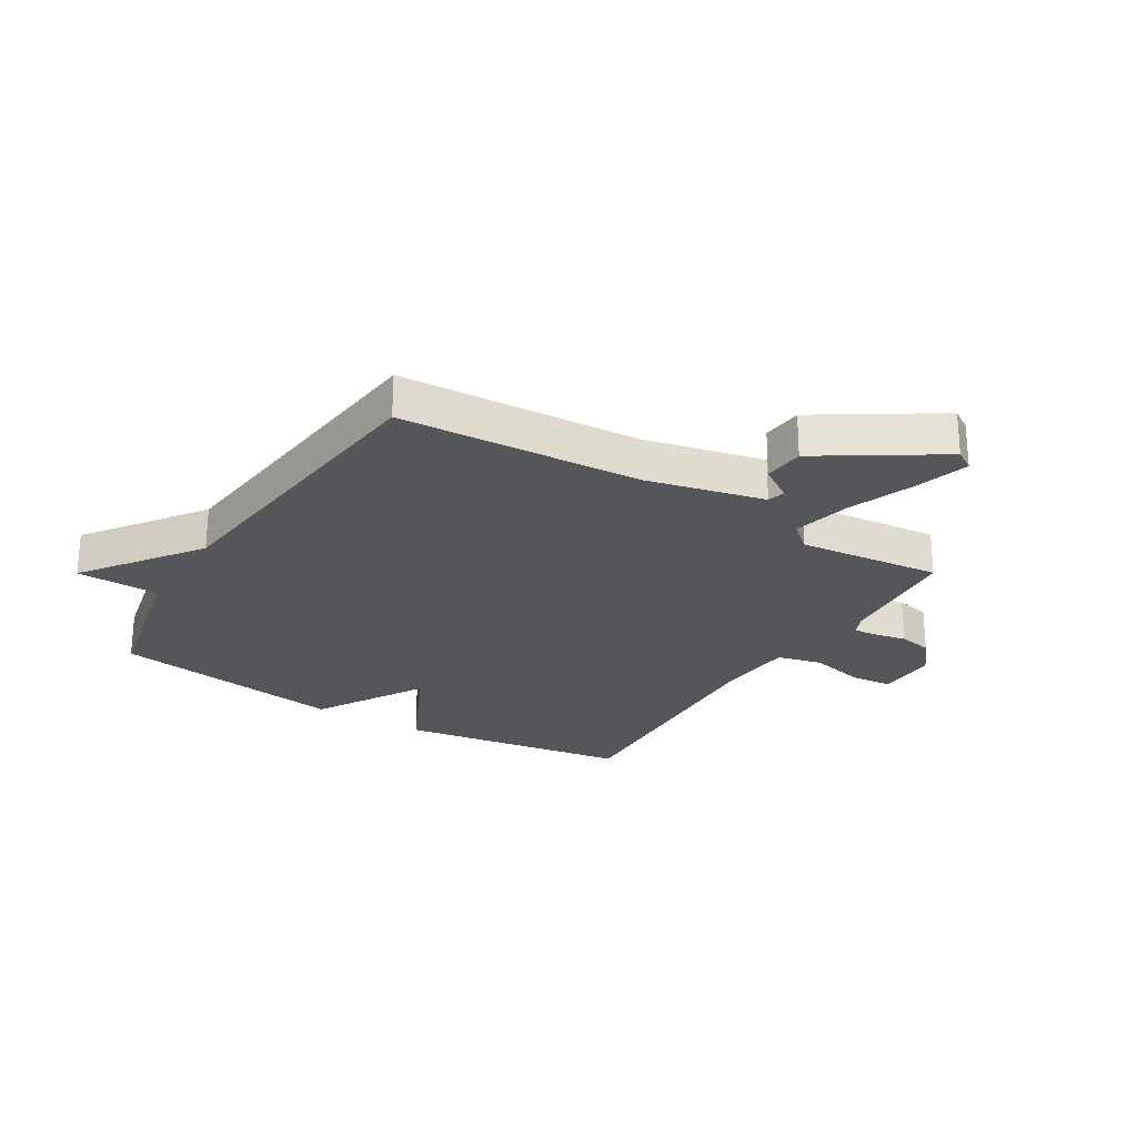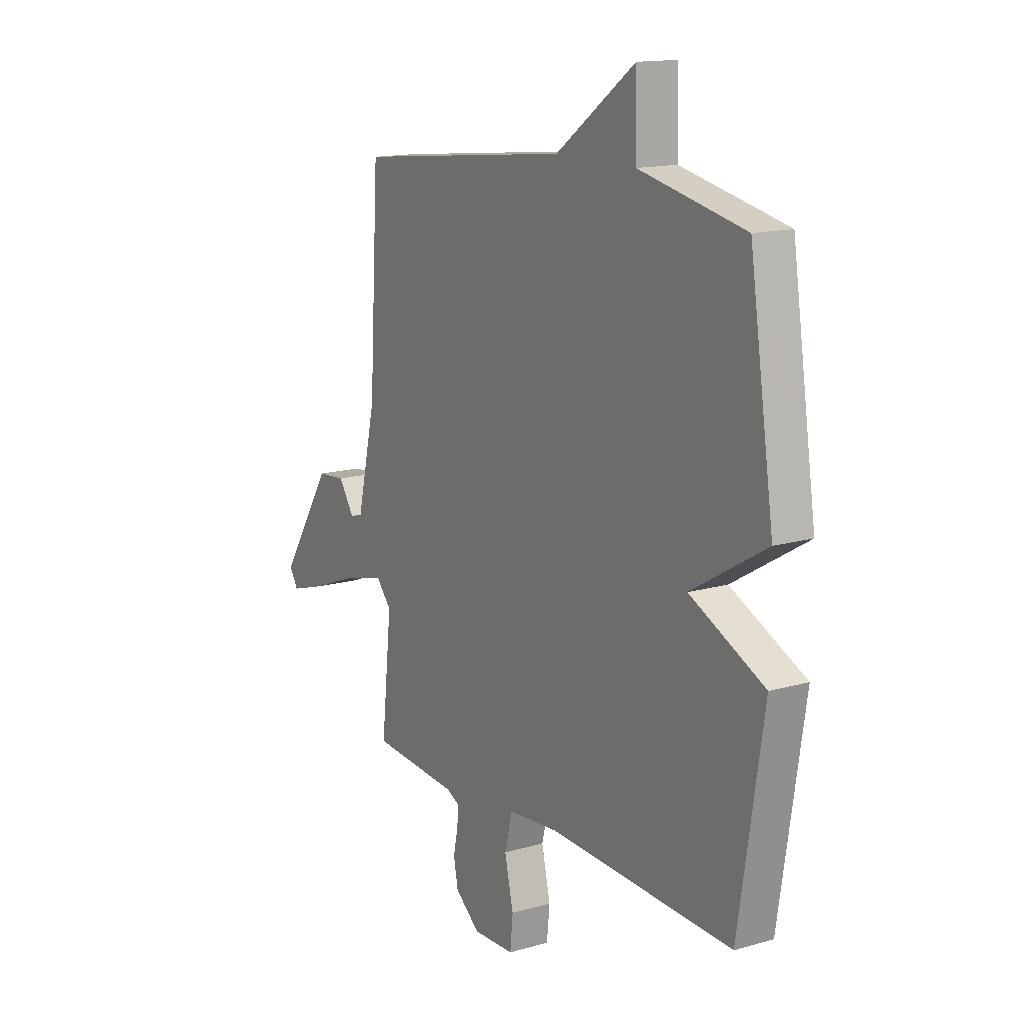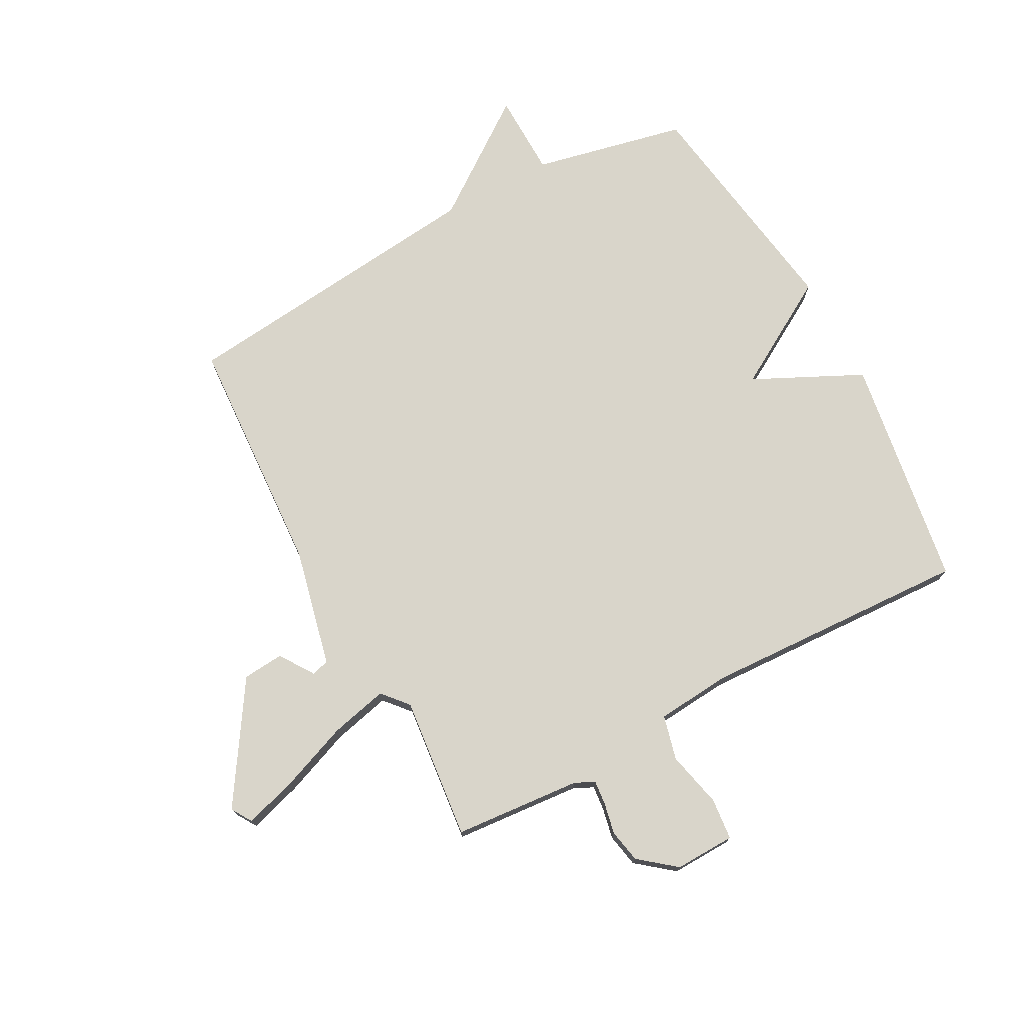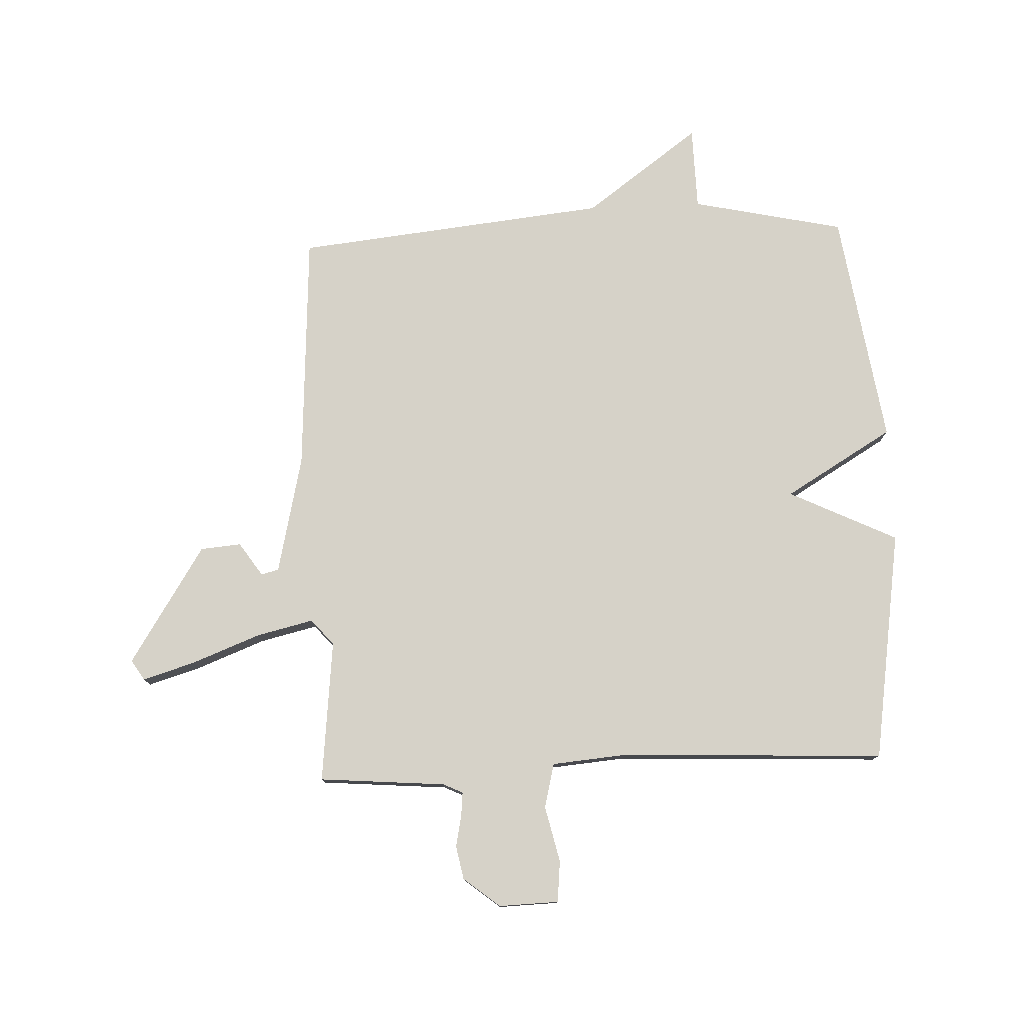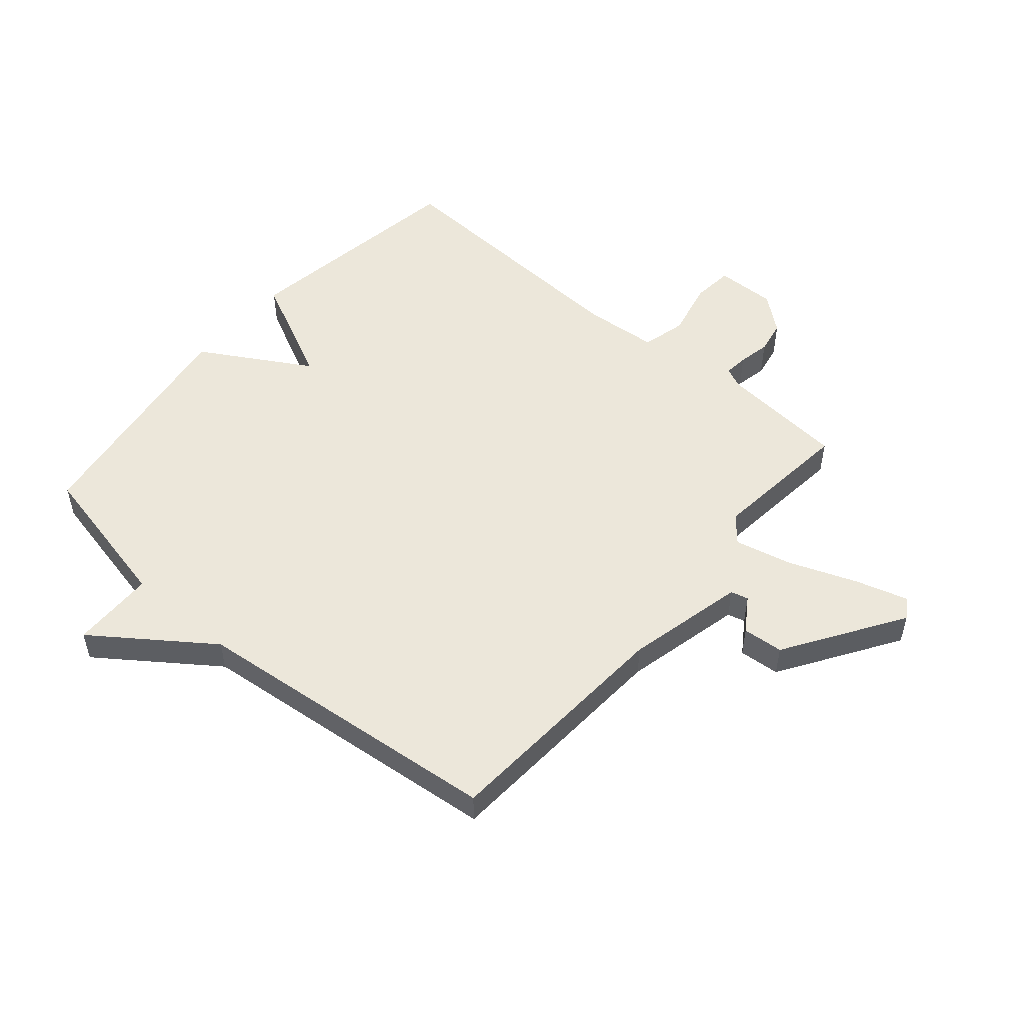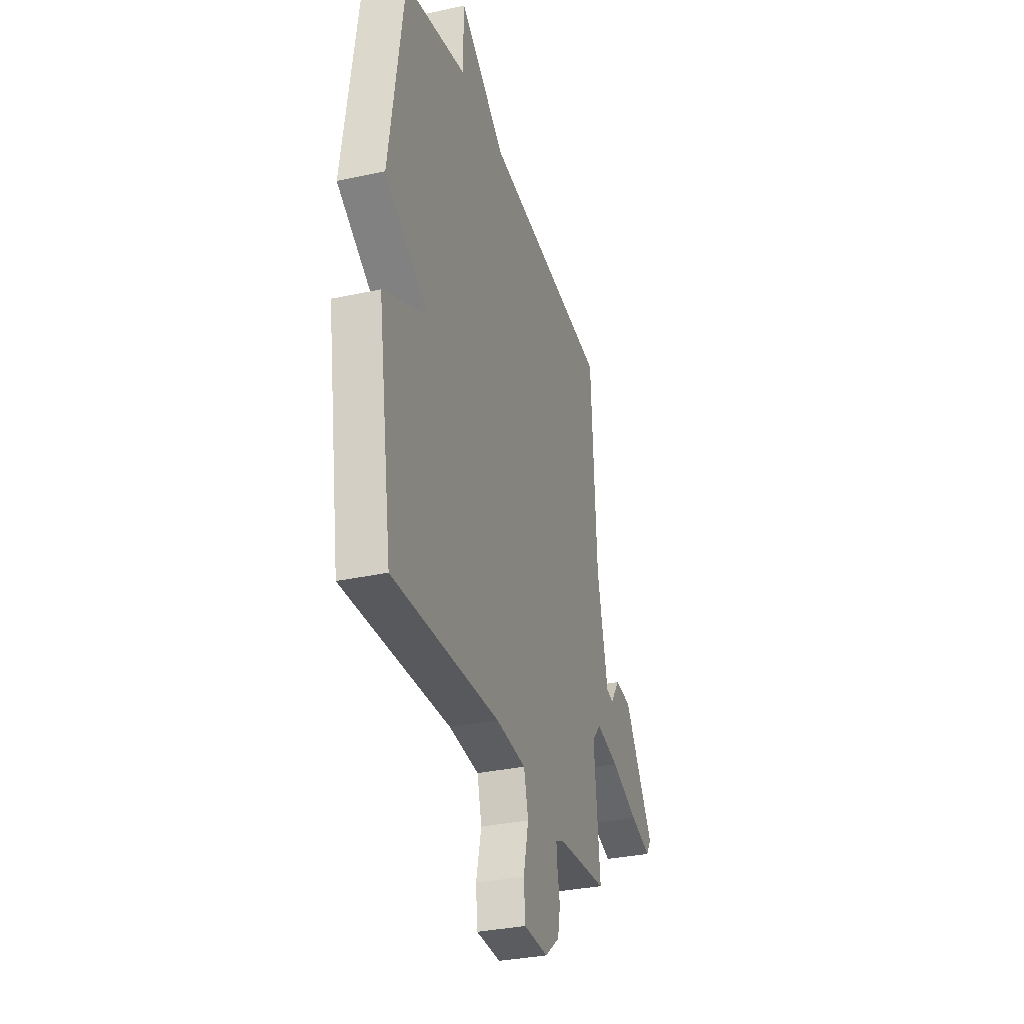
<metadata>
{"format":"obj","ext":"obj","renderer":"f3d","projection":"perspective","resolution":1024,"background":"white","views":[{"elev":-25.6,"azim":58.6,"up":"+Y"},{"elev":14.7,"azim":-121.9,"up":"+Z"},{"elev":74.5,"azim":151.7,"up":"+Y"},{"elev":78.0,"azim":177.6,"up":"+Y"},{"elev":52.1,"azim":40.7,"up":"+Y"},{"elev":-32.3,"azim":-73.0,"up":"+Z"}]}
</metadata>
<code>
v -0.5 0.07 0.5
v -0.238 0.07 0.557
v -0.235 0.07 0.7
v -0.038 0.07 0.557
v 0.5 0.07 0.5
v 0.524 0.07 0.088
v 0.571 0.07 -0.115
v 0.601 0.07 -0.123
v 0.64 0.07 -0.065
v 0.71 0.07 -0.071
v 0.839 0.07 -0.272
v 0.817 0.07 -0.307
v 0.727 0.07 -0.28
v 0.61 0.07 -0.235
v 0.512 0.07 -0.212
v 0.474 0.07 -0.256
v 0.5 0.07 -0.5
v 0.283 0.07 -0.518
v 0.249 0.07 -0.534
v 0.253 0.07 -0.575
v 0.264 0.07 -0.629
v 0.253 0.07 -0.686
v 0.191 0.07 -0.736
v 0.088 0.07 -0.733
v 0.081 0.07 -0.662
v 0.103 0.07 -0.566
v 0.084 0.07 -0.49
v -0.044 0.07 -0.479
v -0.5 0.07 -0.5
v -0.561 0.07 -0.103
v -0.375 0.07 -0.013
v -0.561 0.07 0.097
v -0.5 0 0.5
v -0.238 0 0.557
v -0.235 0 0.7
v -0.038 0 0.557
v 0.5 0 0.5
v 0.524 0 0.088
v 0.571 0 -0.115
v 0.601 0 -0.123
v 0.64 0 -0.065
v 0.71 0 -0.071
v 0.839 0 -0.272
v 0.817 0 -0.307
v 0.727 0 -0.28
v 0.61 0 -0.235
v 0.512 0 -0.212
v 0.474 0 -0.256
v 0.5 0 -0.5
v 0.283 0 -0.518
v 0.249 0 -0.534
v 0.253 0 -0.575
v 0.264 0 -0.629
v 0.253 0 -0.686
v 0.191 0 -0.736
v 0.088 0 -0.733
v 0.081 0 -0.662
v 0.103 0 -0.566
v 0.084 0 -0.49
v -0.044 0 -0.479
v -0.5 0 -0.5
v -0.561 0 -0.103
v -0.375 0 -0.013
v -0.561 0 0.097
f 31 32 1 2
f 28 29 30 31
f 27 28 31 2
f 24 25 26
f 23 24 26
f 22 23 26
f 21 22 26
f 20 21 26
f 19 20 26 27
f 2 3 4
f 27 2 4
f 19 27 4
f 18 19 4
f 16 17 18 4
f 12 13 14
f 11 12 14
f 10 11 14
f 9 10 14
f 8 9 14
f 7 8 14 15
f 15 16 4
f 7 15 4
f 6 7 4
f 4 5 6
f 34 33 64 63
f 63 62 61 60
f 34 63 60 59
f 58 57 56
f 58 56 55
f 58 55 54
f 58 54 53
f 58 53 52
f 59 58 52 51
f 36 35 34
f 36 34 59
f 36 59 51
f 36 51 50
f 36 50 49 48
f 46 45 44
f 46 44 43
f 46 43 42
f 46 42 41
f 46 41 40
f 47 46 40 39
f 36 48 47
f 36 47 39
f 36 39 38
f 38 37 36
f 1 33 34 2
f 2 34 35 3
f 3 35 36 4
f 4 36 37 5
f 5 37 38 6
f 6 38 39 7
f 7 39 40 8
f 8 40 41 9
f 9 41 42 10
f 10 42 43 11
f 11 43 44 12
f 12 44 45 13
f 13 45 46 14
f 14 46 47 15
f 15 47 48 16
f 16 48 49 17
f 17 49 50 18
f 18 50 51 19
f 19 51 52 20
f 20 52 53 21
f 21 53 54 22
f 22 54 55 23
f 23 55 56 24
f 24 56 57 25
f 25 57 58 26
f 26 58 59 27
f 27 59 60 28
f 28 60 61 29
f 29 61 62 30
f 30 62 63 31
f 31 63 64 32
f 32 64 33 1

</code>
